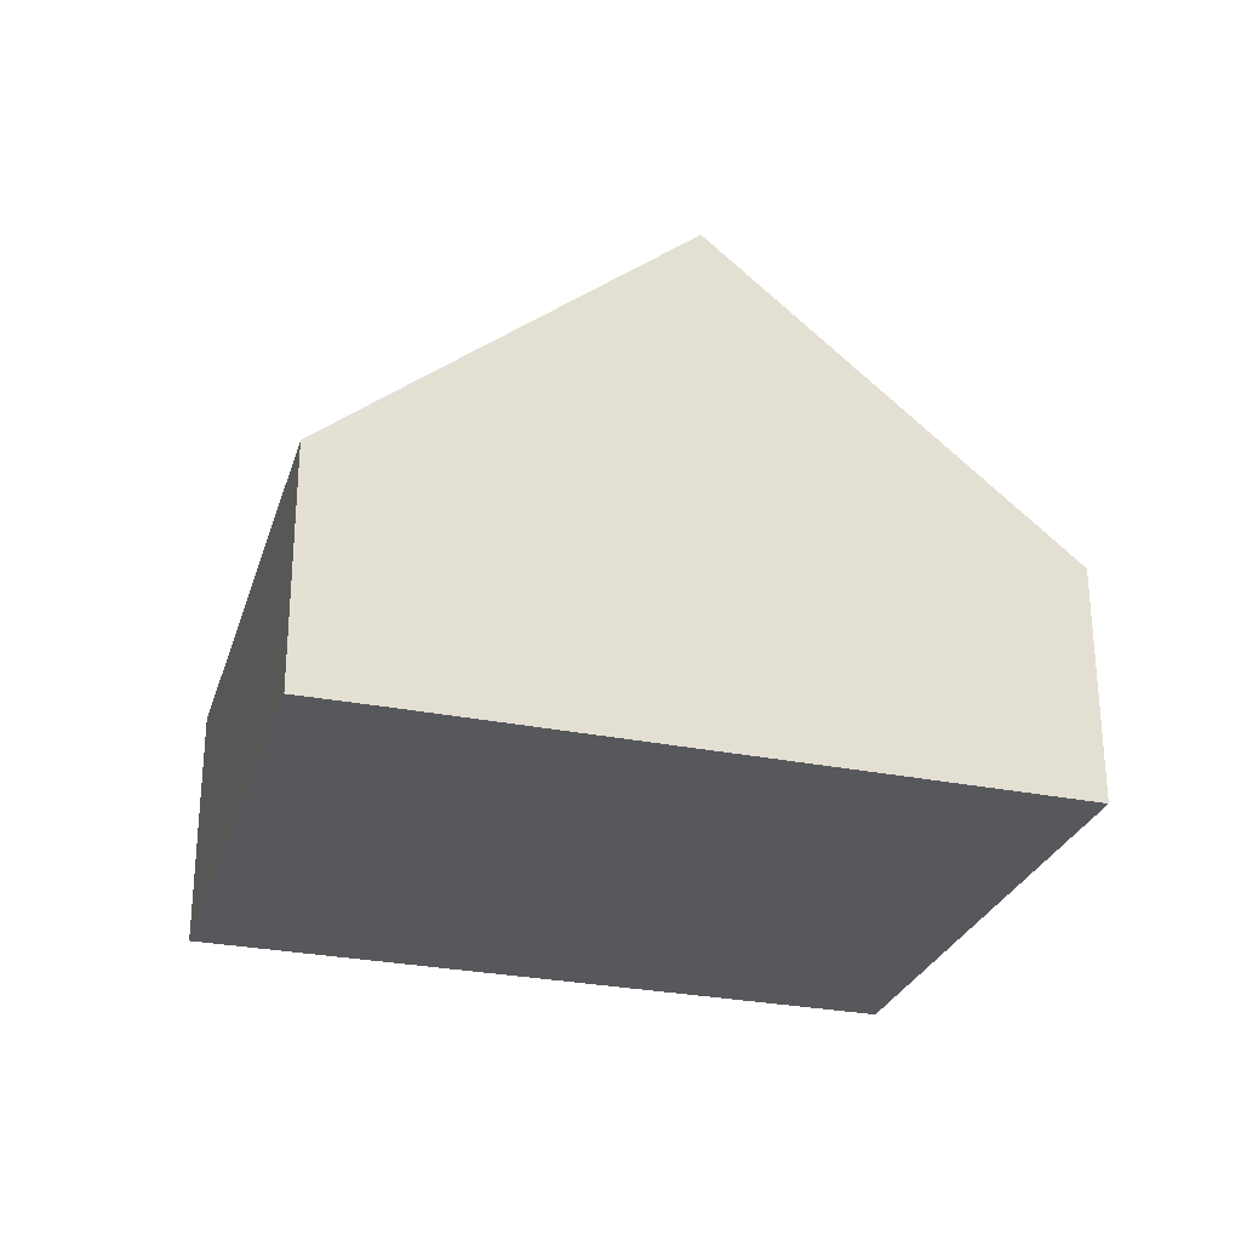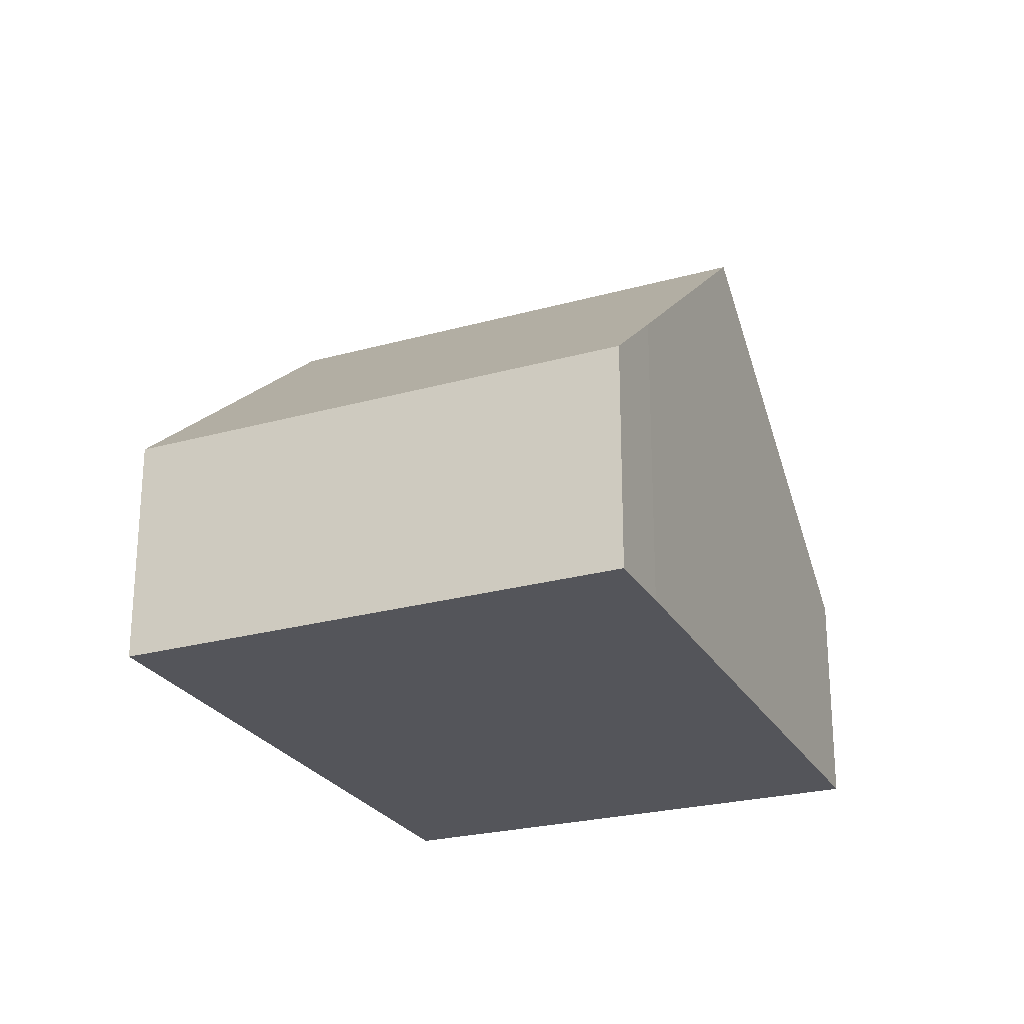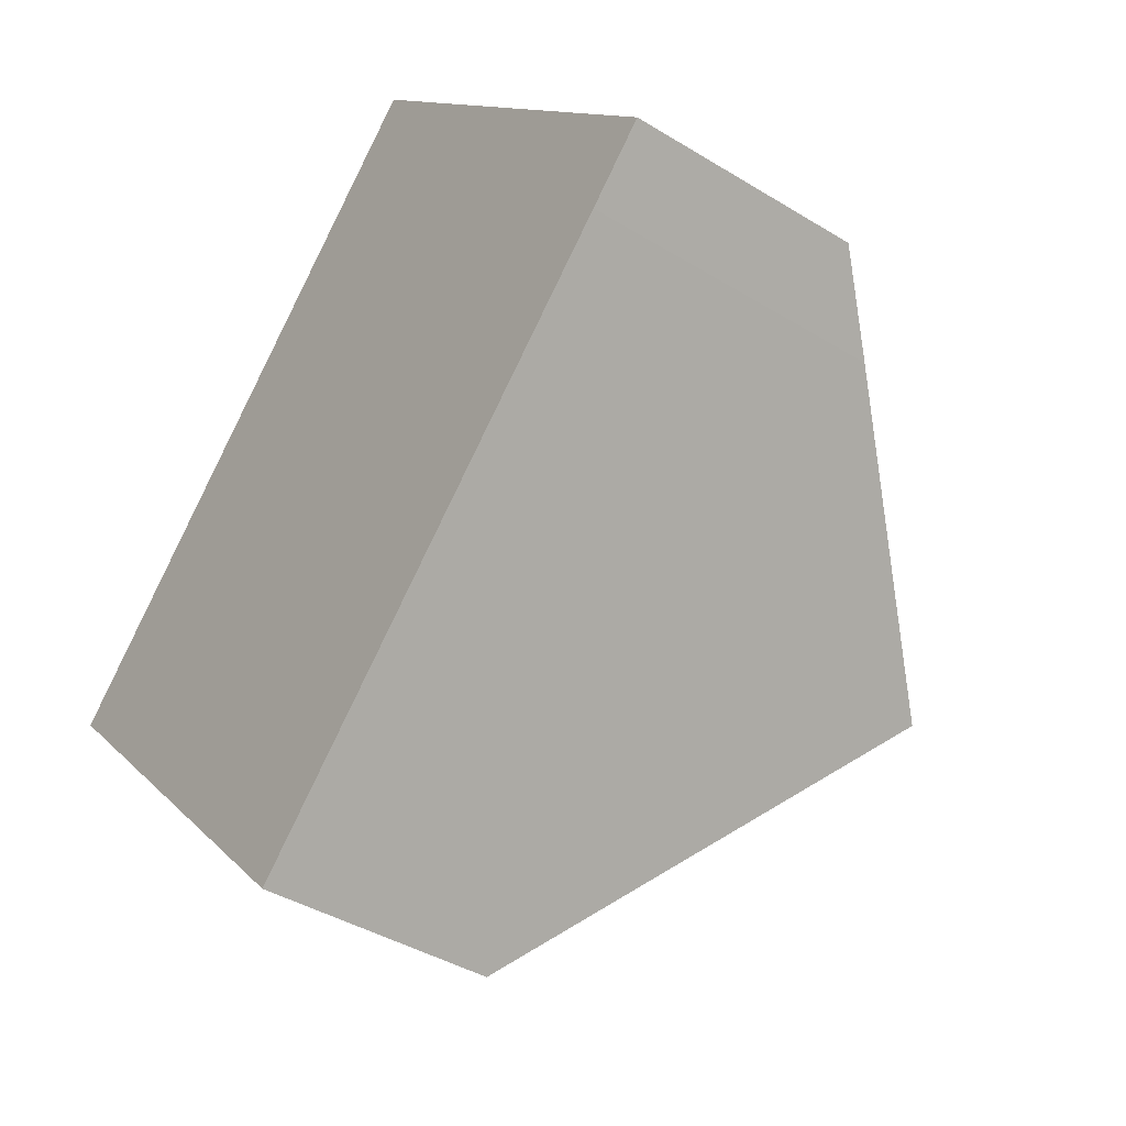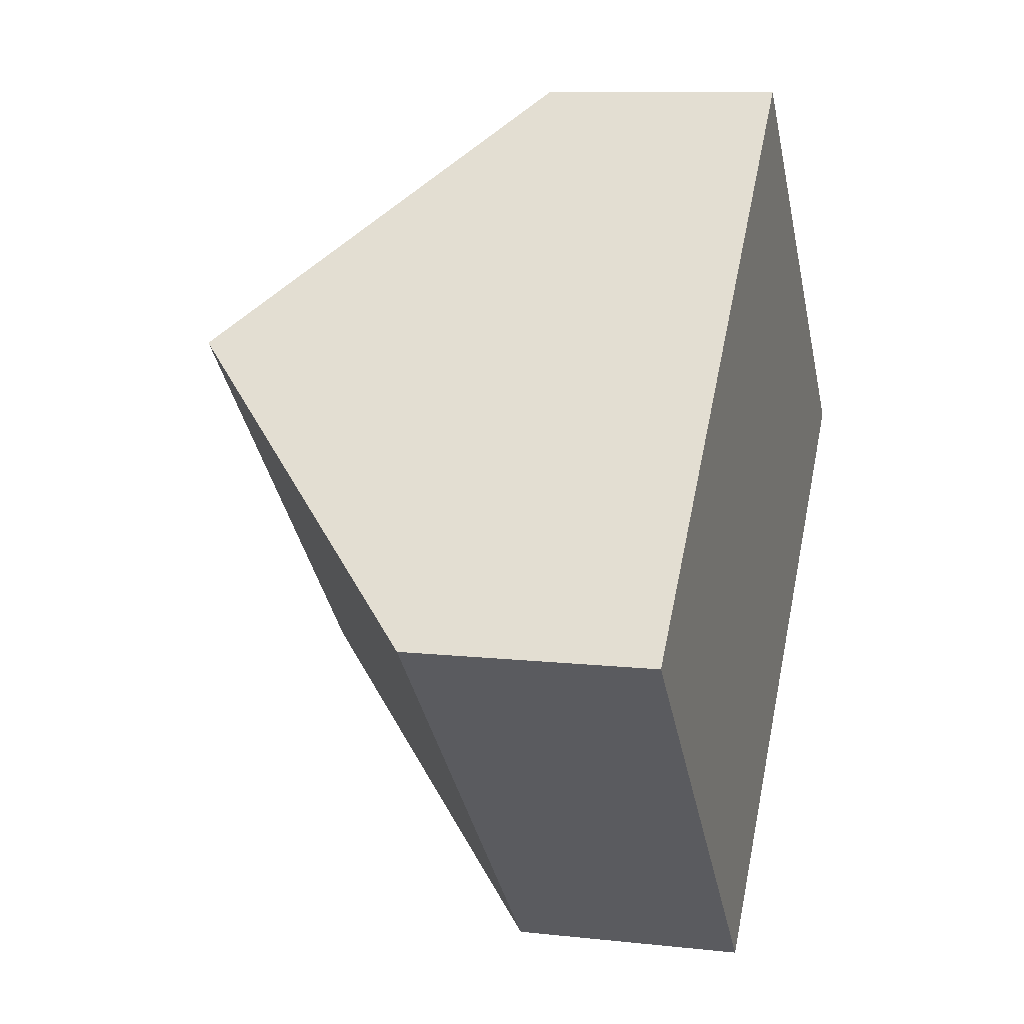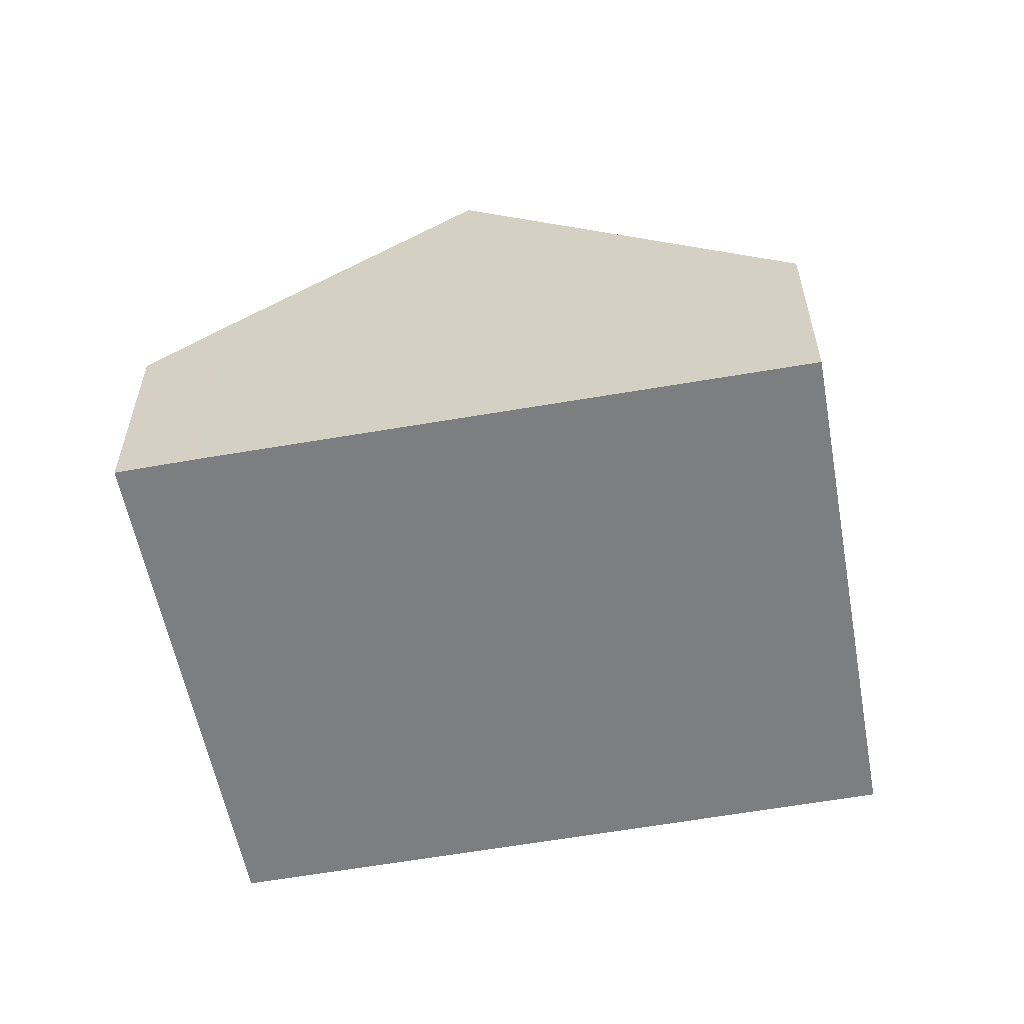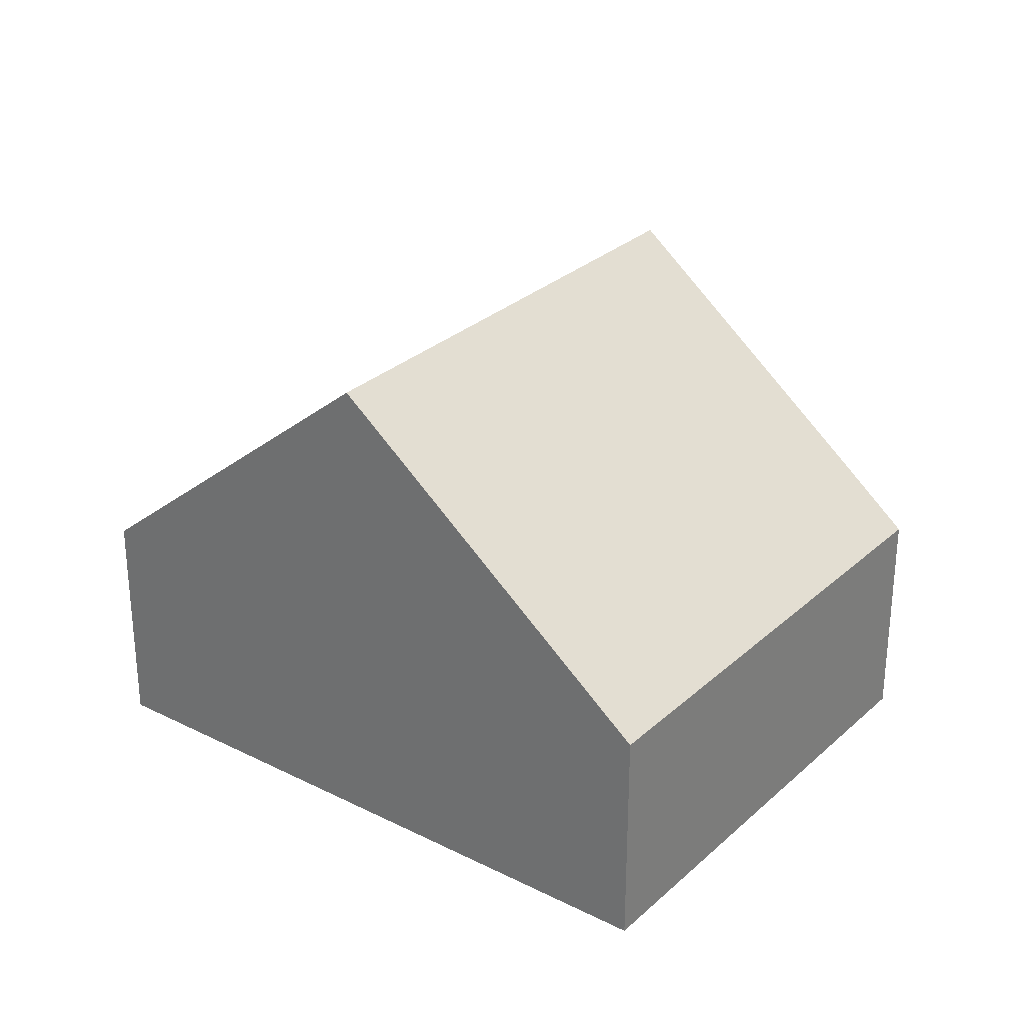
<metadata>
{"format":"obj","ext":"obj","renderer":"f3d","projection":"perspective","resolution":1024,"background":"white","views":[{"elev":-28.4,"azim":119.2,"up":"+Y"},{"elev":-25.0,"azim":69.4,"up":"+Y"},{"elev":-40.0,"azim":52.7,"up":"+Z"},{"elev":10.1,"azim":-74.1,"up":"+Z"},{"elev":-59.3,"azim":146.2,"up":"+Y"},{"elev":29.4,"azim":-7.6,"up":"+Y"}]}
</metadata>
<code>
v  5.356 3.42e-16 -5.586
v  3.581 -2.126e-16 3.473
v  0 0 0
v  9.085 1.231e-16 -2.011
v  7.226 -4.291e-16 7.007
v  11.88 -4.078e-17 0.666
v  12.74 -9.261e-17 1.512
v  7.226 3.381 7.007
v  9.085 7.473 -2.011
v  3.582 7.473 3.473
v  12.74 3.381 1.512
v  11.88 4.356 0.6658
v  7.347e-05 3.453 -0.0001094
v  5.356 3.31 -5.586
g defaultobject
f 1 2 3
f 2 1 4
f 2 4 5
f 5 4 6
f 5 6 7
f 8 9 10
f 9 8 11
f 9 11 12
f 13 9 14
f 9 13 10
f 13 1 3
f 1 13 14
f 1 9 4
f 9 1 14
f 4 12 6
f 12 4 9
f 6 11 7
f 11 6 12
f 7 8 5
f 8 7 11
f 8 2 5
f 2 8 10
f 10 3 2
f 3 10 13

</code>
